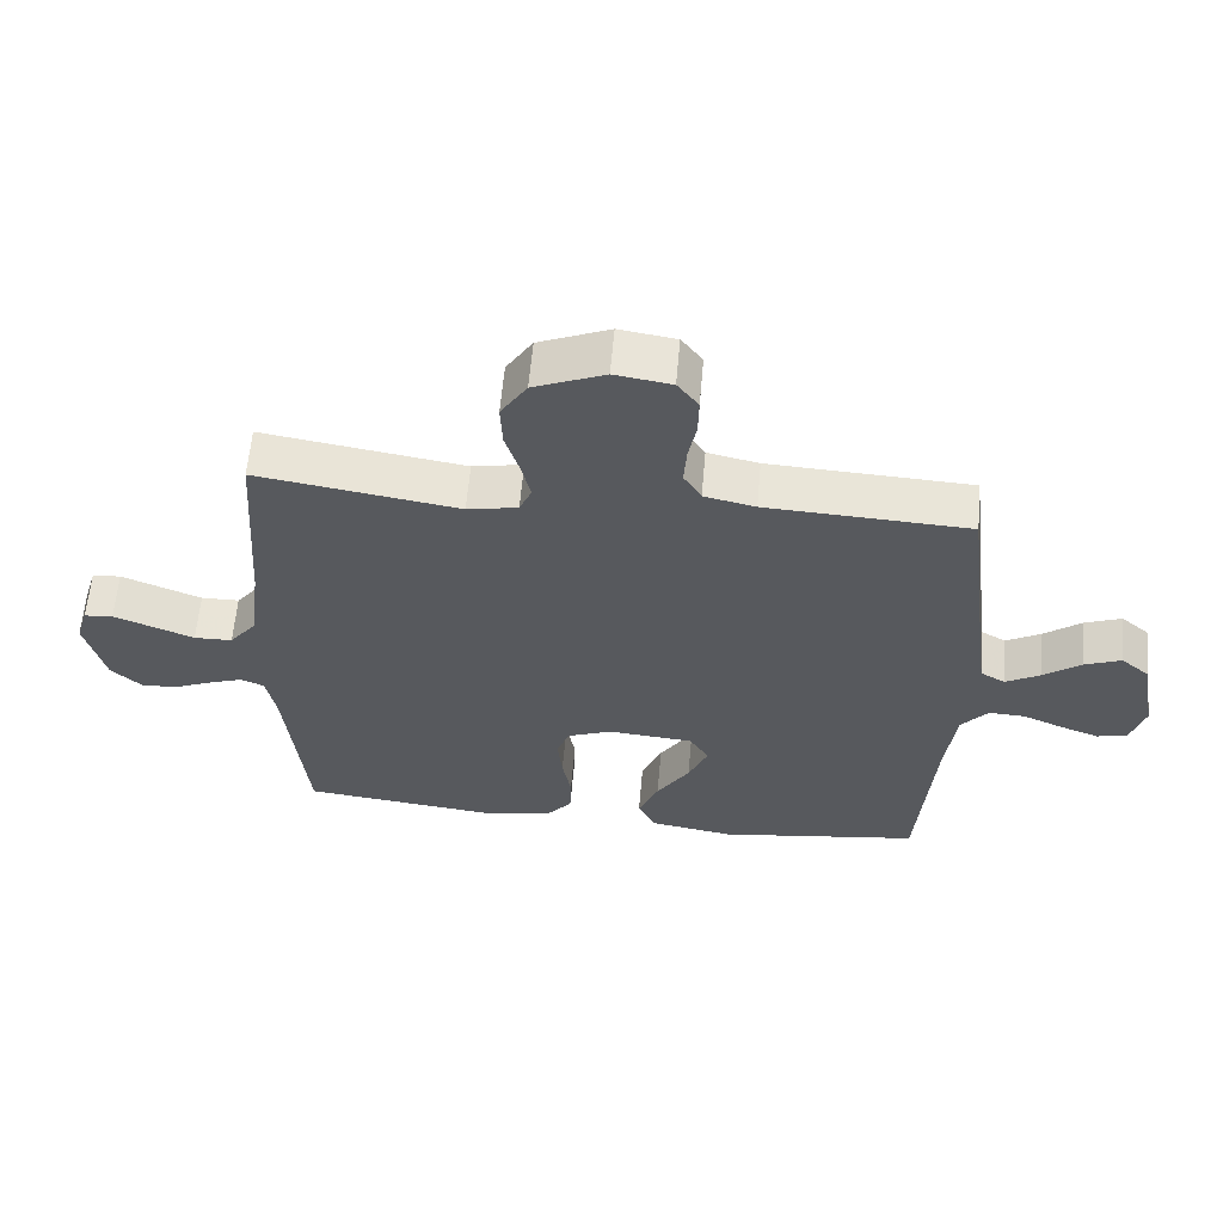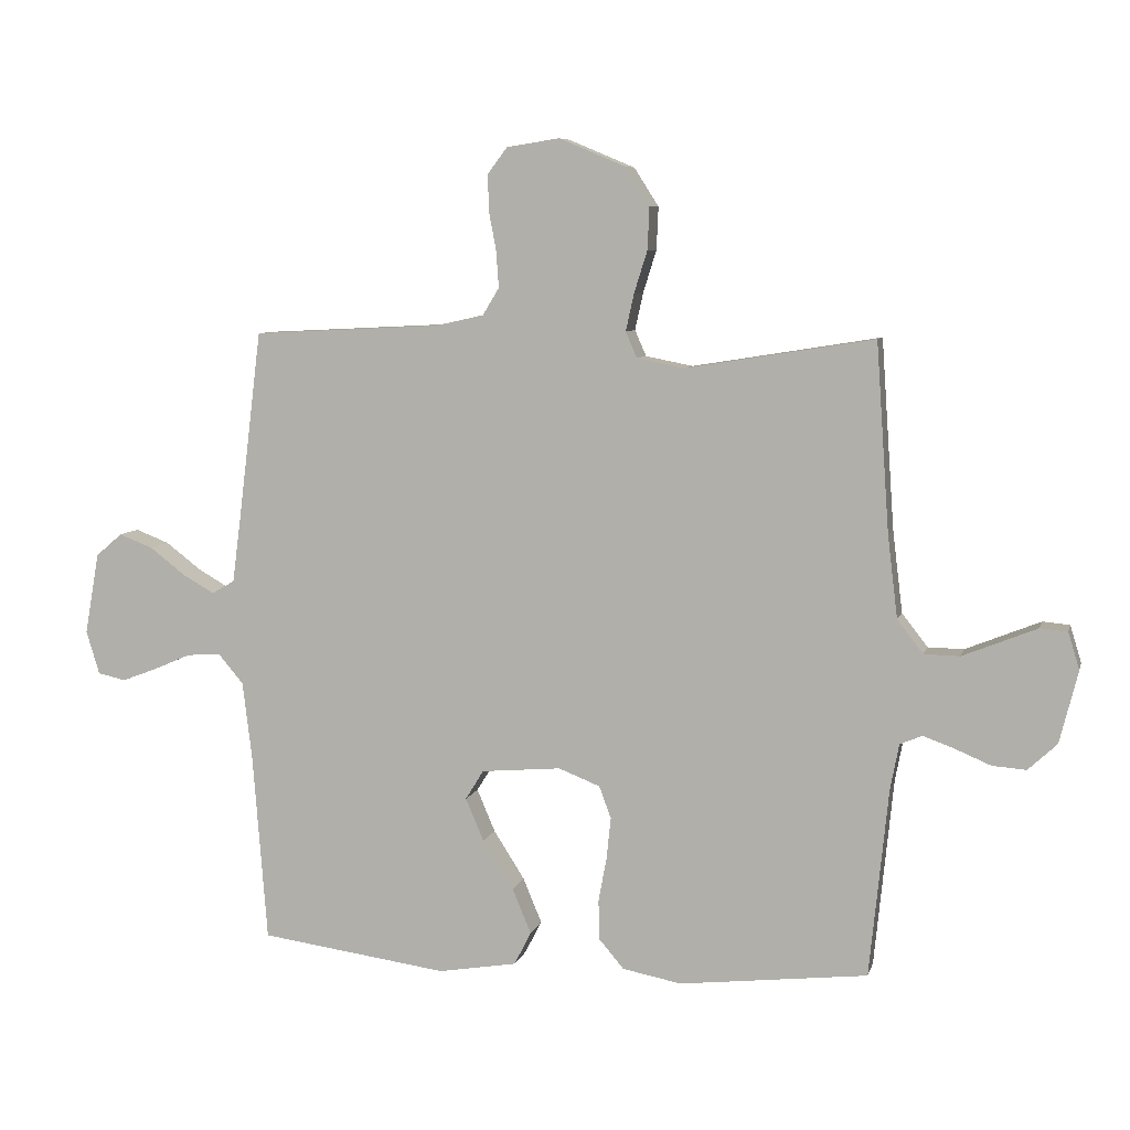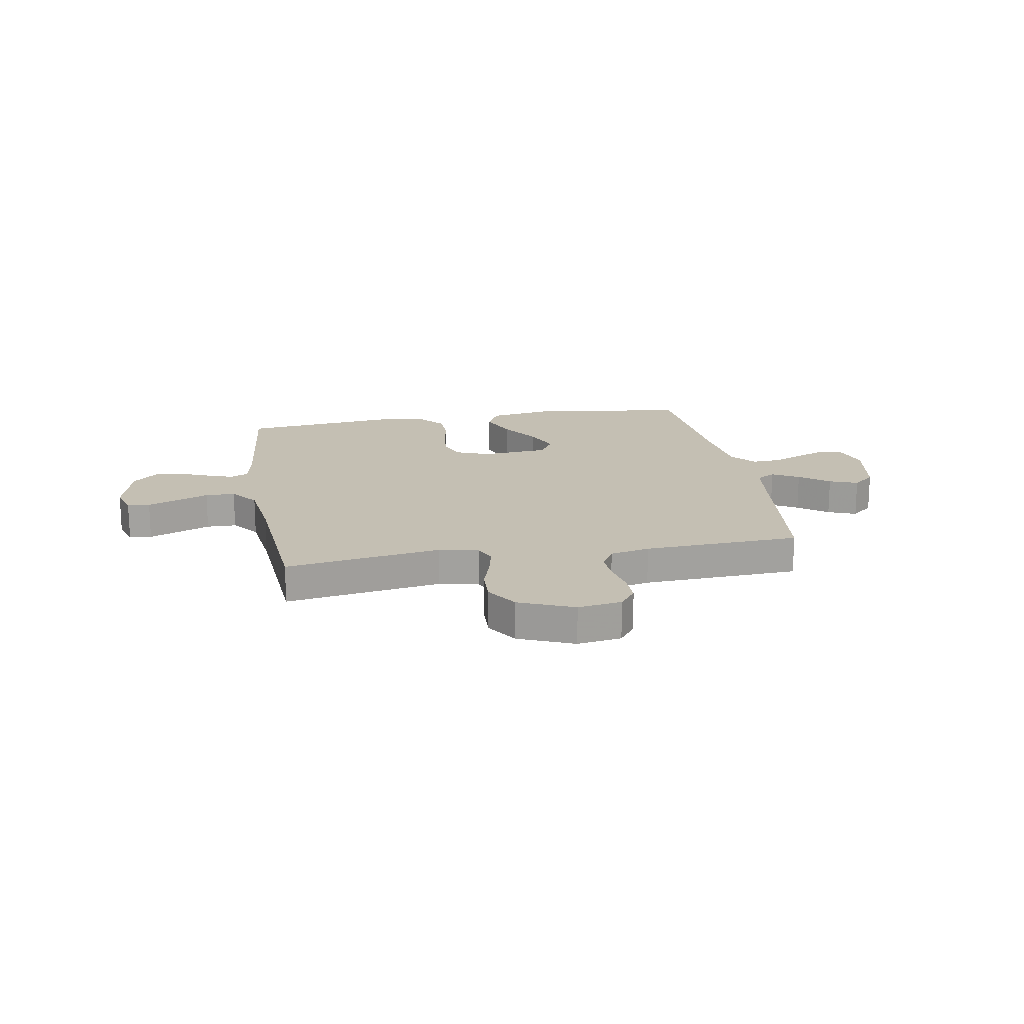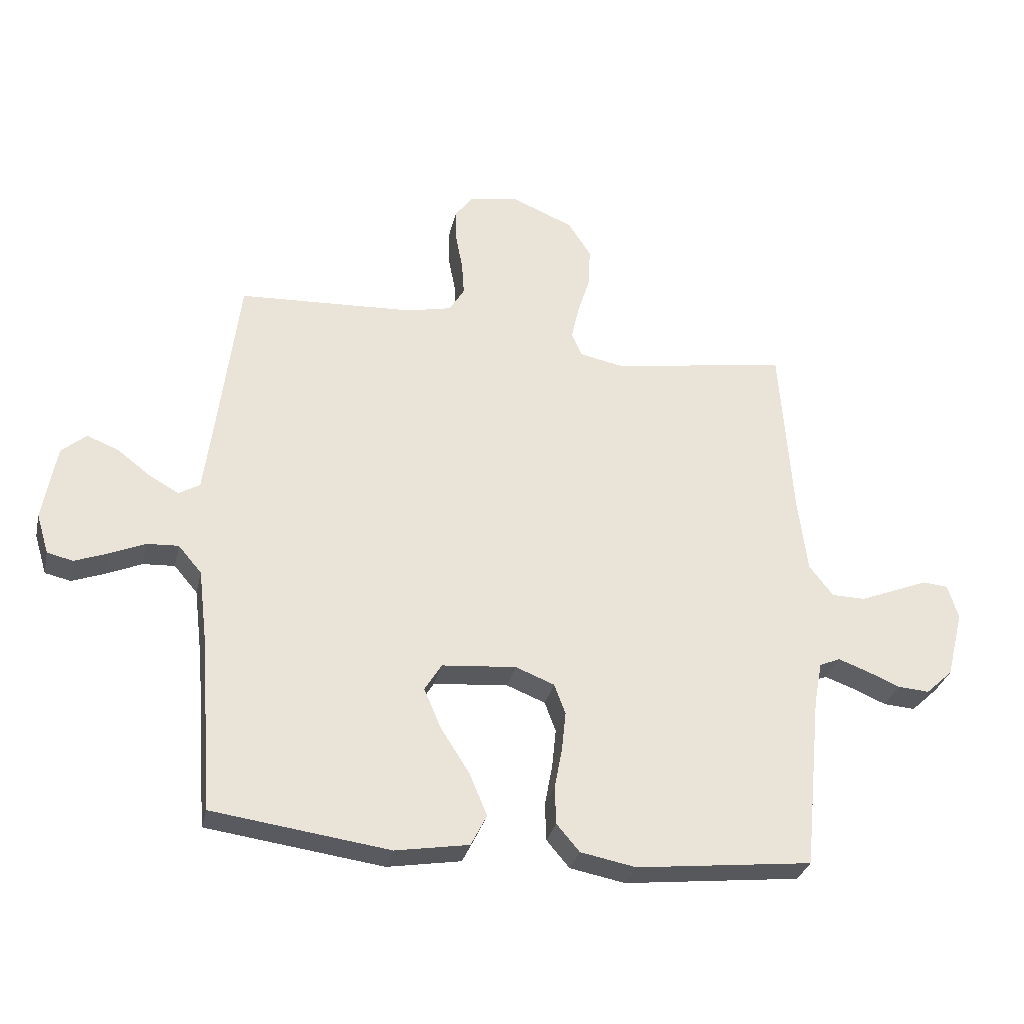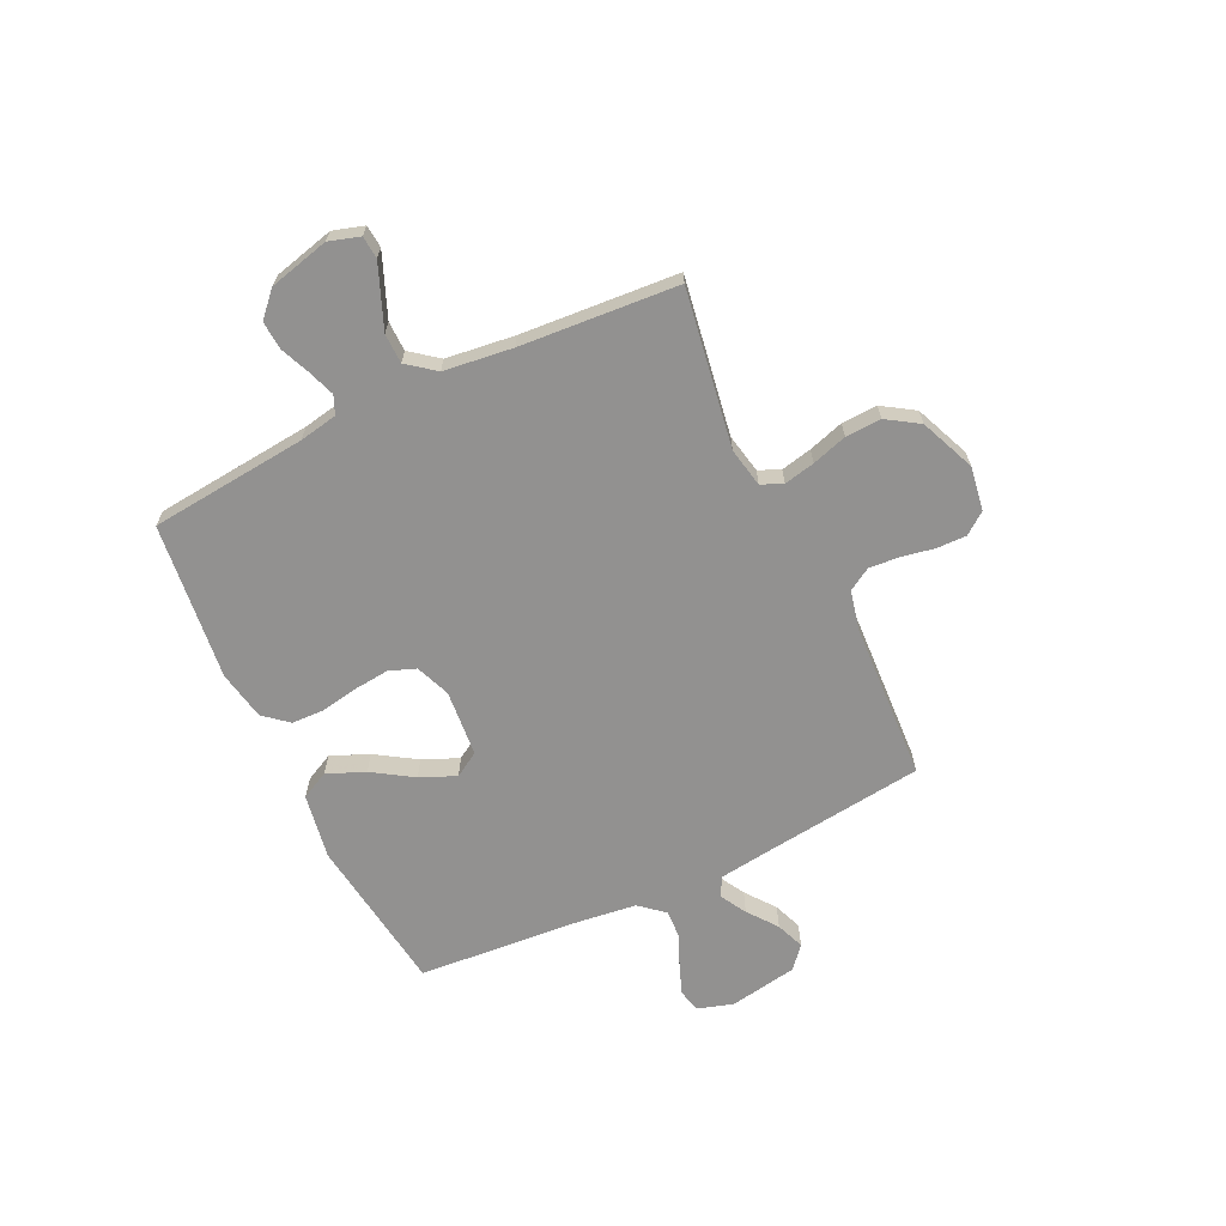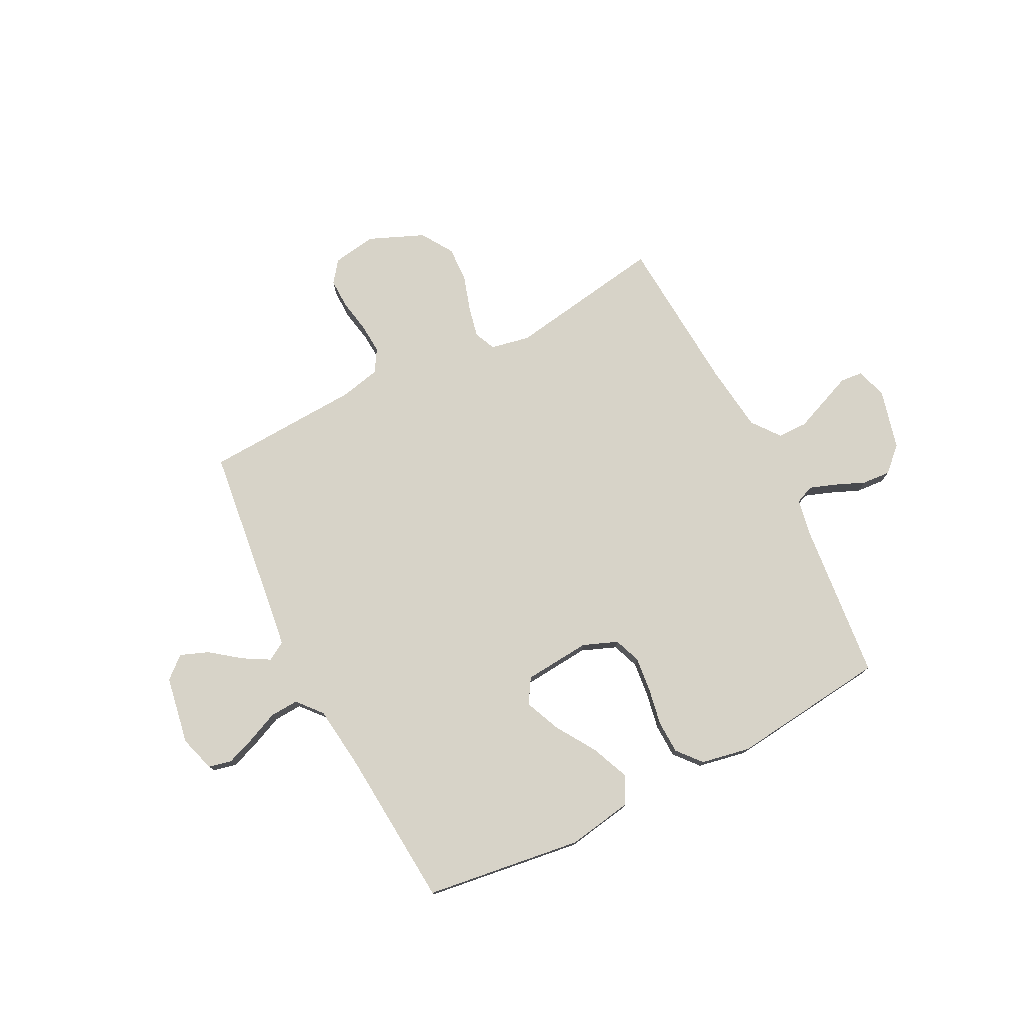
<metadata>
{"format":"obj","ext":"obj","renderer":"f3d","projection":"perspective","resolution":1024,"background":"white","views":[{"elev":60.7,"azim":5.0,"up":"+Z"},{"elev":7.3,"azim":-166.4,"up":"+Z"},{"elev":17.8,"azim":-9.9,"up":"+Y"},{"elev":-30.9,"azim":167.4,"up":"+Z"},{"elev":-66.1,"azim":-64.6,"up":"+Y"},{"elev":76.6,"azim":153.0,"up":"+Y"}]}
</metadata>
<code>
v -0.5 0.07 0.5
v -0.2 0.07 0.452
v -0.125 0.07 0.467
v -0.107 0.07 0.508
v -0.12 0.07 0.567
v -0.141 0.07 0.634
v -0.144 0.07 0.702
v -0.105 0.07 0.763
v 0 0.07 0.807
v 0.084 0.07 0.794
v 0.115 0.07 0.753
v 0.114 0.07 0.696
v 0.102 0.07 0.633
v 0.098 0.07 0.575
v 0.124 0.07 0.532
v 0.2 0.07 0.515
v 0.5 0.07 0.5
v 0.537 0.07 0.2
v 0.551 0.07 0.094
v 0.587 0.07 0.073
v 0.638 0.07 0.102
v 0.694 0.07 0.145
v 0.748 0.07 0.166
v 0.79 0.07 0.13
v 0.813 0.07 0
v 0.792 0.07 -0.069
v 0.748 0.07 -0.079
v 0.692 0.07 -0.058
v 0.632 0.07 -0.032
v 0.578 0.07 -0.029
v 0.538 0.07 -0.076
v 0.523 0.07 -0.2
v 0.5 0.07 -0.5
v 0.2 0.07 -0.541
v 0.075 0.07 -0.52
v 0.048 0.07 -0.467
v 0.078 0.07 -0.395
v 0.127 0.07 -0.318
v 0.156 0.07 -0.25
v 0.127 0.07 -0.203
v 0 0.07 -0.192
v -0.066 0.07 -0.218
v -0.085 0.07 -0.269
v -0.078 0.07 -0.336
v -0.065 0.07 -0.406
v -0.067 0.07 -0.47
v -0.106 0.07 -0.516
v -0.2 0.07 -0.534
v -0.5 0.07 -0.5
v -0.53 0.07 -0.2
v -0.544 0.07 -0.127
v -0.579 0.07 -0.112
v -0.629 0.07 -0.13
v -0.686 0.07 -0.154
v -0.74 0.07 -0.158
v -0.786 0.07 -0.115
v -0.815 0.07 0
v -0.797 0.07 0.059
v -0.754 0.07 0.063
v -0.697 0.07 0.04
v -0.635 0.07 0.015
v -0.578 0.07 0.016
v -0.537 0.07 0.069
v -0.521 0.07 0.2
v -0.5 0 0.5
v -0.2 0 0.452
v -0.125 0 0.467
v -0.107 0 0.508
v -0.12 0 0.567
v -0.141 0 0.634
v -0.144 0 0.702
v -0.105 0 0.763
v 0 0 0.807
v 0.084 0 0.794
v 0.115 0 0.753
v 0.114 0 0.696
v 0.102 0 0.633
v 0.098 0 0.575
v 0.124 0 0.532
v 0.2 0 0.515
v 0.5 0 0.5
v 0.537 0 0.2
v 0.551 0 0.094
v 0.587 0 0.073
v 0.638 0 0.102
v 0.694 0 0.145
v 0.748 0 0.166
v 0.79 0 0.13
v 0.813 0 0
v 0.792 0 -0.069
v 0.748 0 -0.079
v 0.692 0 -0.058
v 0.632 0 -0.032
v 0.578 0 -0.029
v 0.538 0 -0.076
v 0.523 0 -0.2
v 0.5 0 -0.5
v 0.2 0 -0.541
v 0.075 0 -0.52
v 0.048 0 -0.467
v 0.078 0 -0.395
v 0.127 0 -0.318
v 0.156 0 -0.25
v 0.127 0 -0.203
v 0 0 -0.192
v -0.066 0 -0.218
v -0.085 0 -0.269
v -0.078 0 -0.336
v -0.065 0 -0.406
v -0.067 0 -0.47
v -0.106 0 -0.516
v -0.2 0 -0.534
v -0.5 0 -0.5
v -0.53 0 -0.2
v -0.544 0 -0.127
v -0.579 0 -0.112
v -0.629 0 -0.13
v -0.686 0 -0.154
v -0.74 0 -0.158
v -0.786 0 -0.115
v -0.815 0 0
v -0.797 0 0.059
v -0.754 0 0.063
v -0.697 0 0.04
v -0.635 0 0.015
v -0.578 0 0.016
v -0.537 0 0.069
v -0.521 0 0.2
f 57 58 59 60
f 57 60 61
f 56 57 61 62
f 53 54 55 56
f 52 53 56 62
f 47 48 49 50
f 47 50 51
f 44 45 46 47
f 43 44 47 51
f 42 43 51 52
f 35 36 37 38
f 35 38 39
f 32 33 34 35
f 31 32 35 39
f 30 31 39 40
f 26 27 28 29
f 24 25 26 29
f 24 29 30
f 21 22 23 24
f 20 21 24 30
f 19 20 30 40
f 16 17 18
f 15 16 18 19
f 10 11 12 13
f 10 13 14
f 9 10 14
f 8 9 14
f 5 6 7 8
f 4 5 8 14
f 3 4 14 15
f 64 1 2
f 63 64 2 3
f 41 42 52 62
f 40 41 62 63
f 19 40 63
f 3 15 19 63
f 124 123 122 121
f 125 124 121
f 126 125 121 120
f 120 119 118 117
f 126 120 117 116
f 114 113 112 111
f 115 114 111
f 111 110 109 108
f 115 111 108 107
f 116 115 107 106
f 102 101 100 99
f 103 102 99
f 99 98 97 96
f 103 99 96 95
f 104 103 95 94
f 93 92 91 90
f 93 90 89 88
f 94 93 88
f 88 87 86 85
f 94 88 85 84
f 104 94 84 83
f 82 81 80
f 83 82 80 79
f 77 76 75 74
f 78 77 74
f 78 74 73
f 78 73 72
f 72 71 70 69
f 78 72 69 68
f 79 78 68 67
f 66 65 128
f 67 66 128 127
f 126 116 106 105
f 127 126 105 104
f 127 104 83
f 127 83 79 67
f 1 65 66 2
f 2 66 67 3
f 3 67 68 4
f 4 68 69 5
f 5 69 70 6
f 6 70 71 7
f 7 71 72 8
f 8 72 73 9
f 9 73 74 10
f 10 74 75 11
f 11 75 76 12
f 12 76 77 13
f 13 77 78 14
f 14 78 79 15
f 15 79 80 16
f 16 80 81 17
f 17 81 82 18
f 18 82 83 19
f 19 83 84 20
f 20 84 85 21
f 21 85 86 22
f 22 86 87 23
f 23 87 88 24
f 24 88 89 25
f 25 89 90 26
f 26 90 91 27
f 27 91 92 28
f 28 92 93 29
f 29 93 94 30
f 30 94 95 31
f 31 95 96 32
f 32 96 97 33
f 33 97 98 34
f 34 98 99 35
f 35 99 100 36
f 36 100 101 37
f 37 101 102 38
f 38 102 103 39
f 39 103 104 40
f 40 104 105 41
f 41 105 106 42
f 42 106 107 43
f 43 107 108 44
f 44 108 109 45
f 45 109 110 46
f 46 110 111 47
f 47 111 112 48
f 48 112 113 49
f 49 113 114 50
f 50 114 115 51
f 51 115 116 52
f 52 116 117 53
f 53 117 118 54
f 54 118 119 55
f 55 119 120 56
f 56 120 121 57
f 57 121 122 58
f 58 122 123 59
f 59 123 124 60
f 60 124 125 61
f 61 125 126 62
f 62 126 127 63
f 63 127 128 64
f 64 128 65 1

</code>
